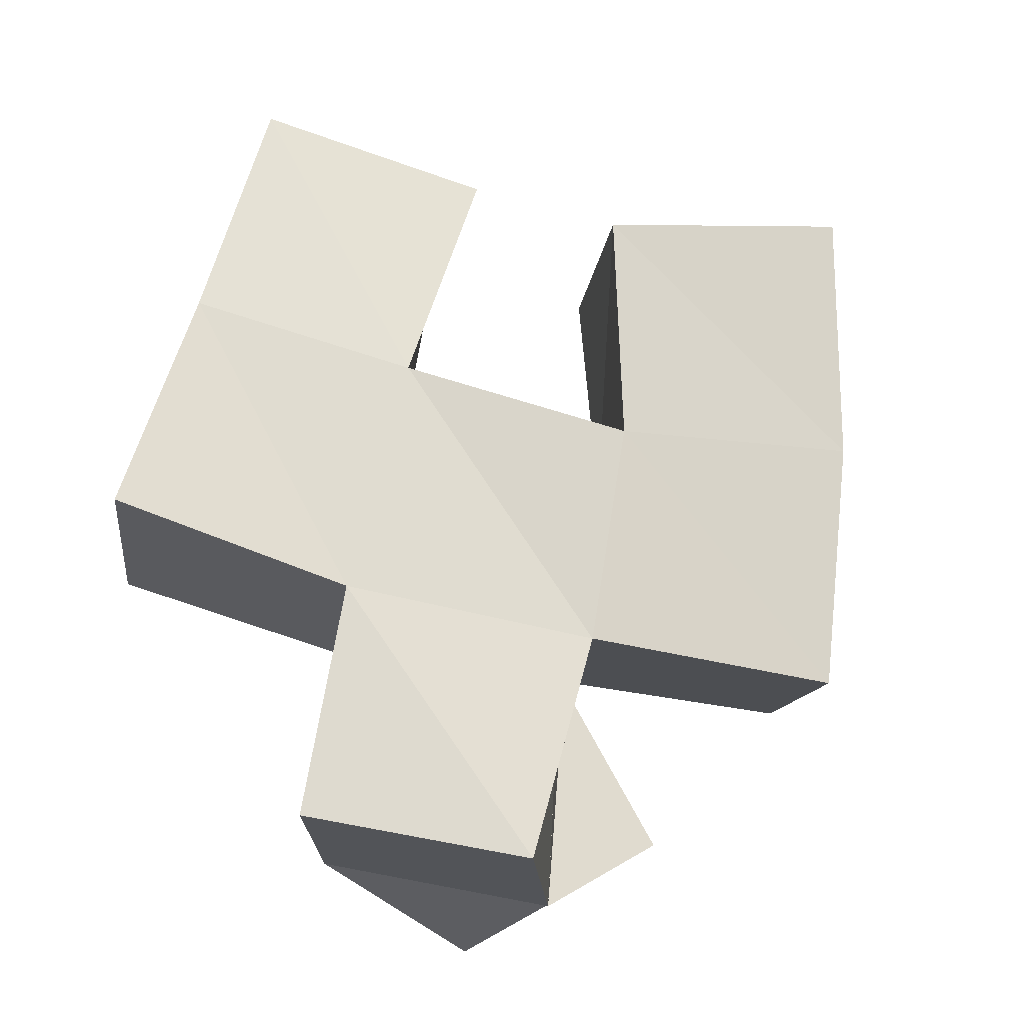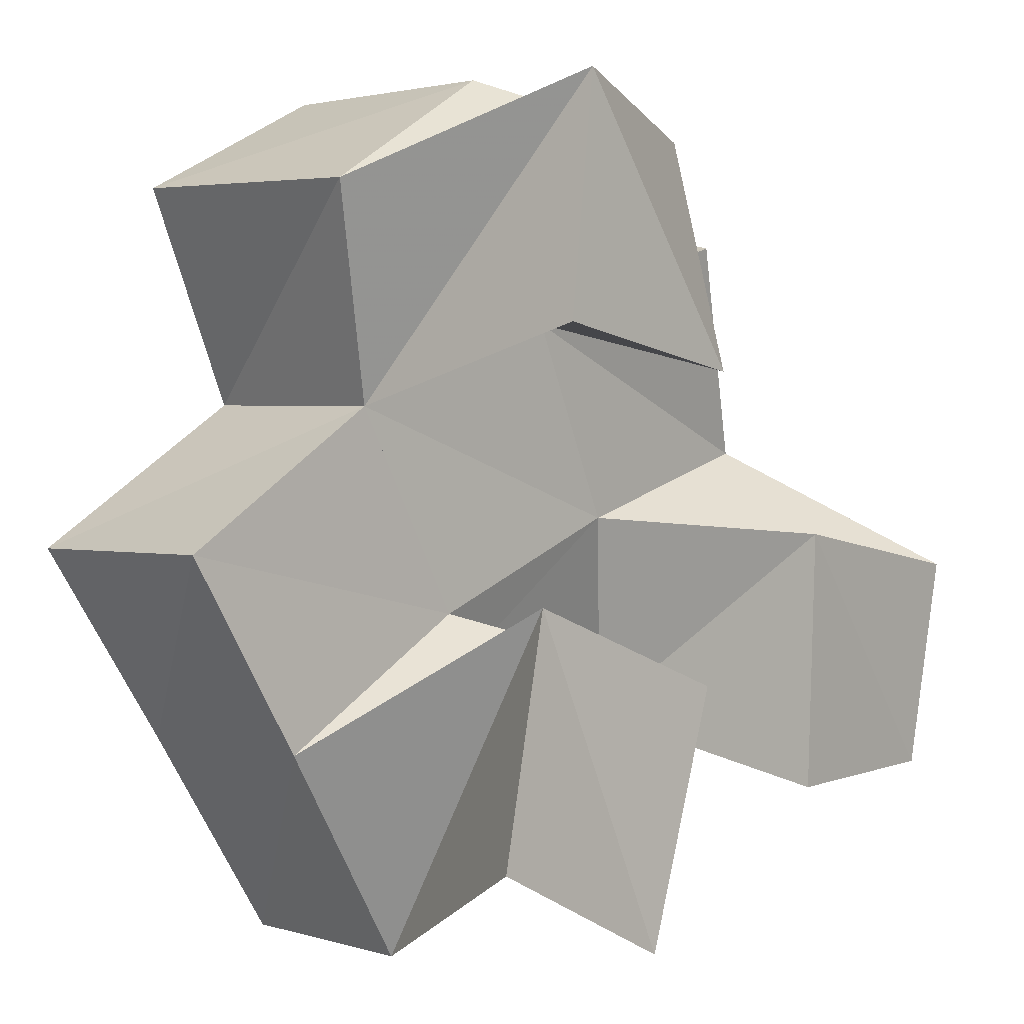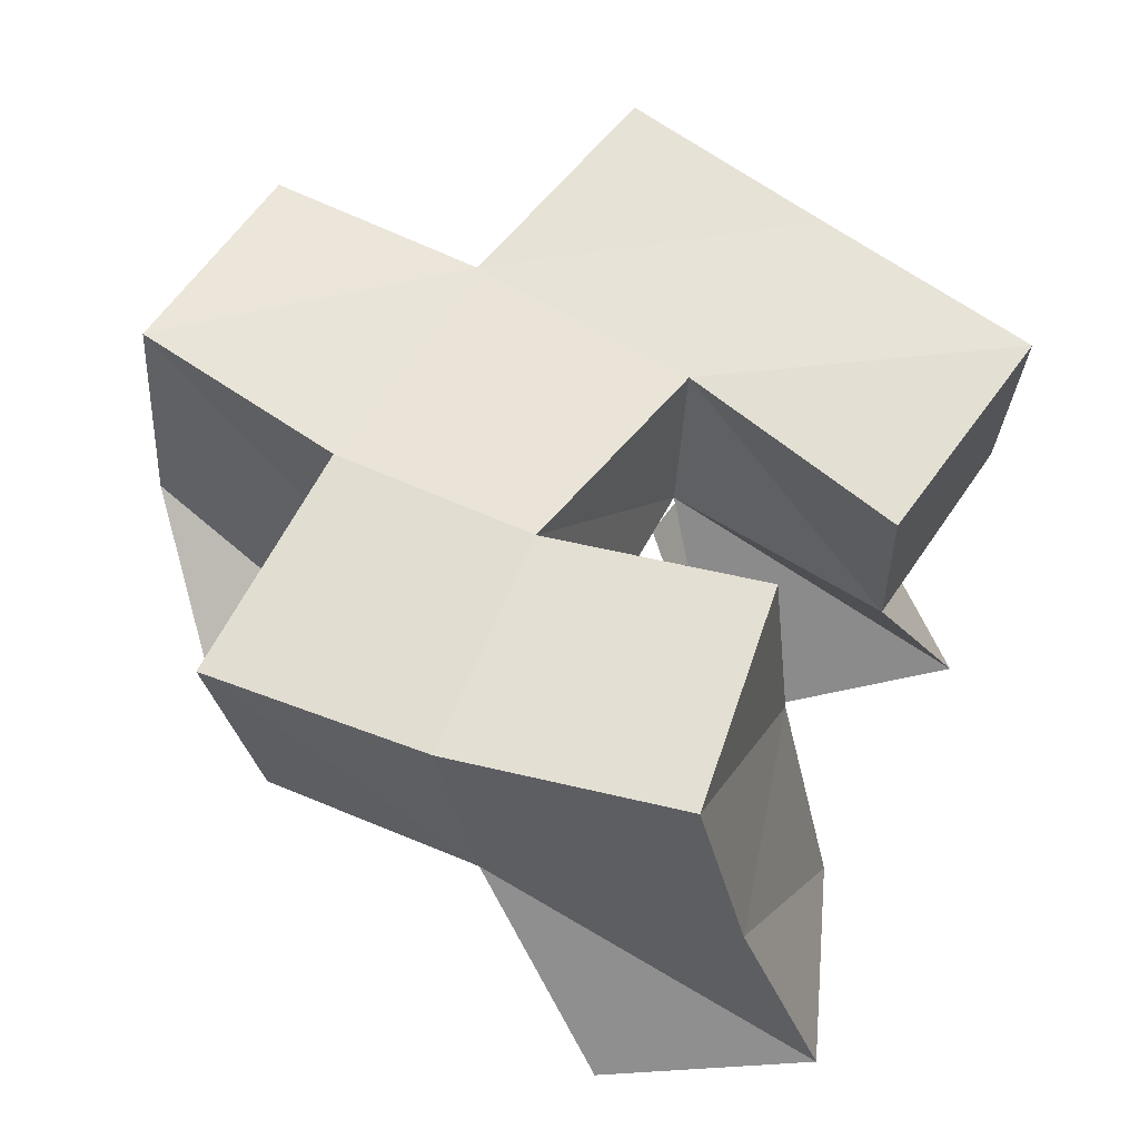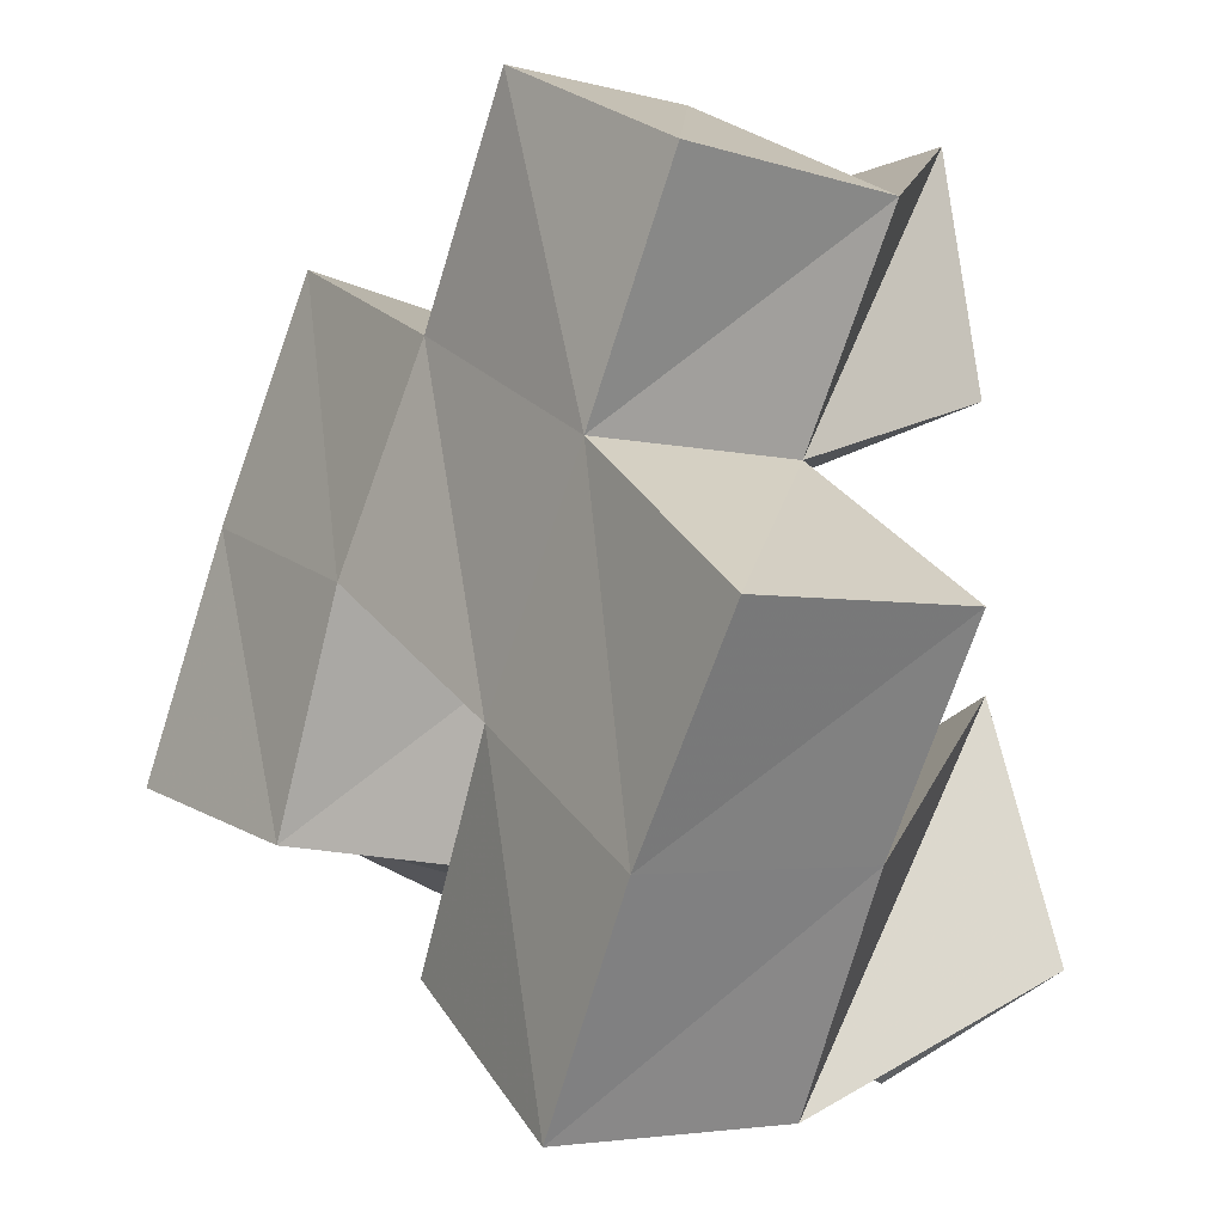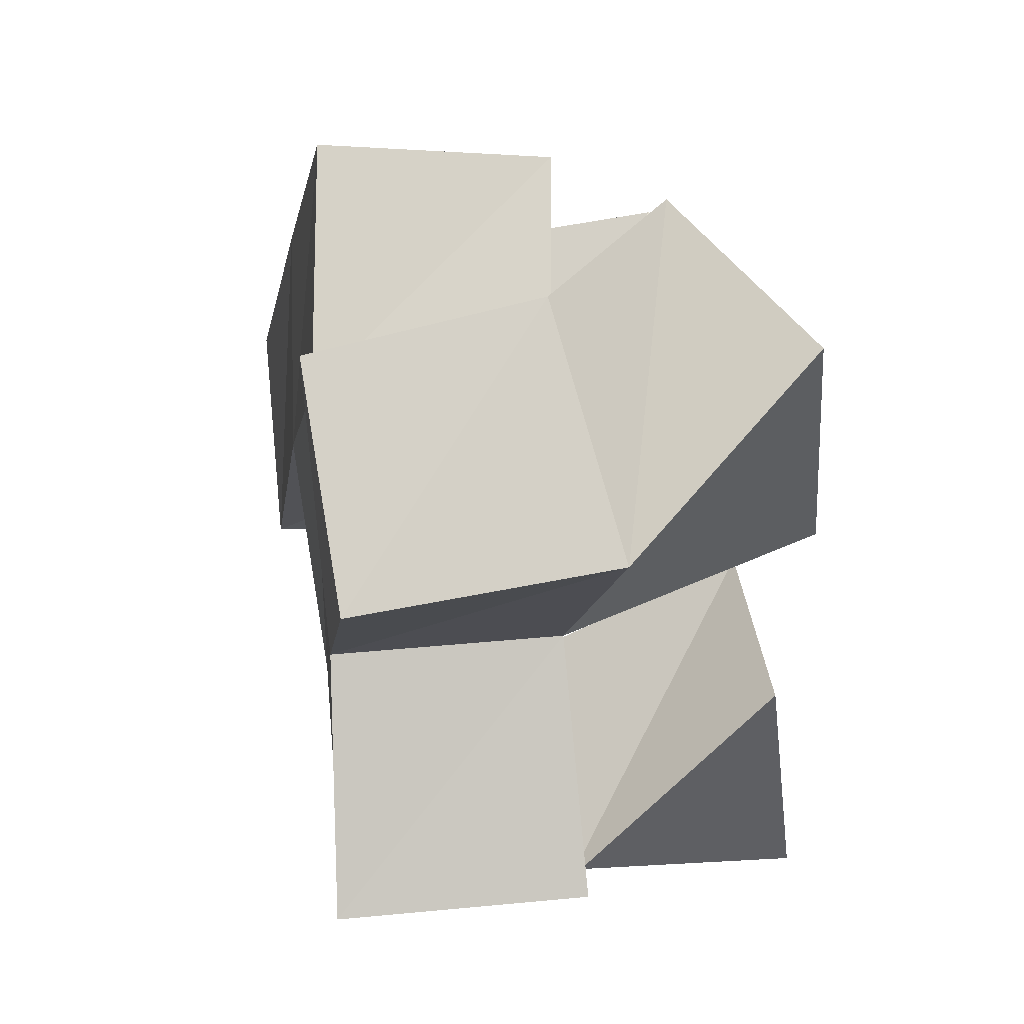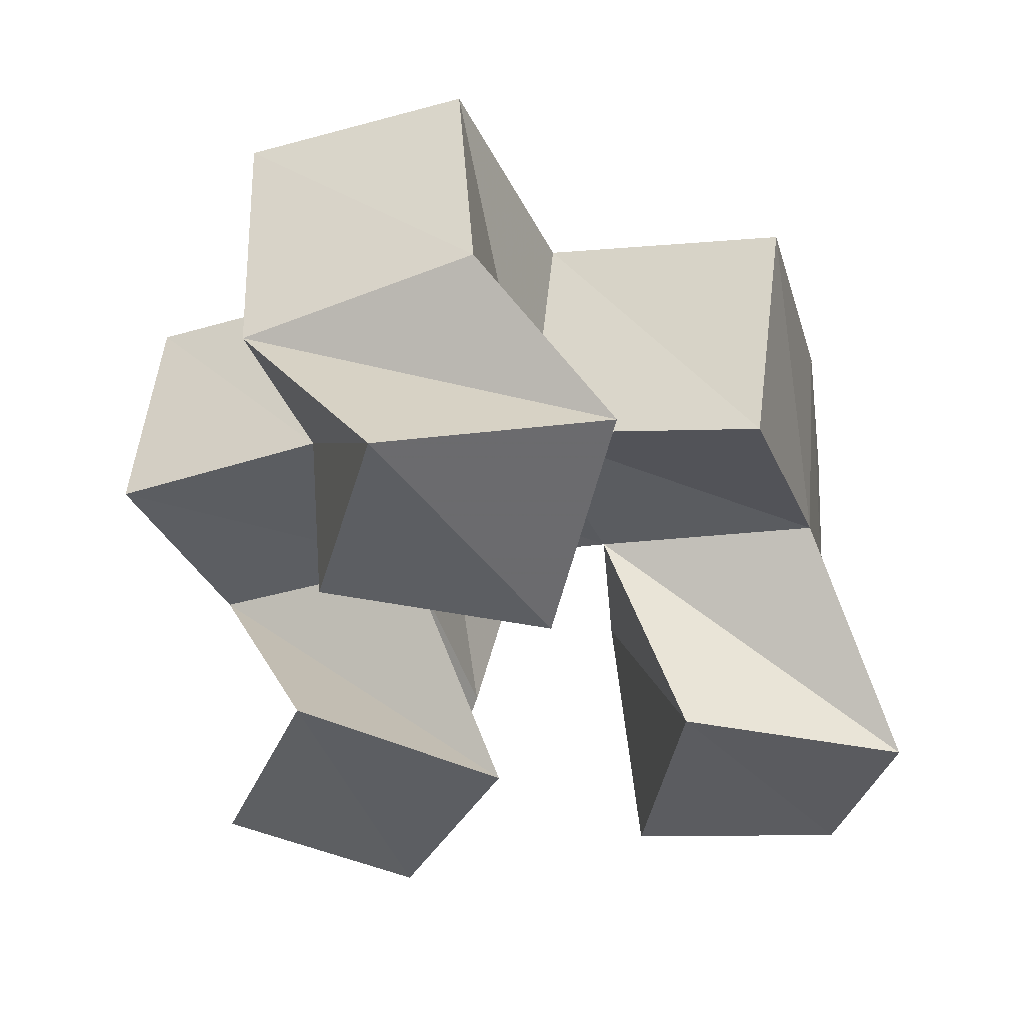
<metadata>
{"format":"obj","ext":"obj","renderer":"f3d","projection":"perspective","resolution":1024,"background":"white","views":[{"elev":69.5,"azim":-15.3,"up":"+Y"},{"elev":2.5,"azim":-49.7,"up":"+Z"},{"elev":54.2,"azim":95.3,"up":"+Y"},{"elev":-5.1,"azim":-132.5,"up":"+Z"},{"elev":55.0,"azim":-101.3,"up":"+Z"},{"elev":-36.3,"azim":-5.5,"up":"+Y"}]}
</metadata>
<code>
v -0.2799 0.101 0.7056
v -0.2604 0.1488 0.6802
v -0.235 0.1 0.6833
v -0.22 0.1421 0.7029
v -0.2652 0.1043 0.7549
v -0.2842 0.1529 0.7239
v -0.2172 0.1 0.7359
v -0.2401 0.1508 0.7496
v -0.1797 0.1 0.7106
v -0.1874 0.1519 0.723
v -0.1321 0.1028 0.7108
v -0.1337 0.1522 0.7288
v -0.1773 0.1 0.7657
v -0.1954 0.146 0.7685
v -0.1261 0.1 0.7566
v -0.1488 0.1442 0.7822
v -0.2615 0.1 0.8098
v -0.265 0.1516 0.7935
v -0.2119 0.1 0.8007
v -0.2172 0.1444 0.8112
v -0.2536 0.1015 0.8591
v -0.2804 0.1434 0.8384
v -0.2038 0.1188 0.8495
v -0.2341 0.1492 0.8623
v -0.2499 0.1976 0.6784
v -0.2077 0.1892 0.7043
v -0.2761 0.2025 0.7224
v -0.235 0.1976 0.7477
v -0.1822 0.2019 0.7277
v -0.1336 0.1975 0.7391
v -0.1931 0.197 0.7746
v -0.1462 0.1895 0.7892
v -0.2603 0.1981 0.7937
v -0.2124 0.193 0.8173
v -0.2816 0.1968 0.8391
v -0.2375 0.1961 0.8604
v -0.3087 0.1553 0.765
v -0.3034 0.2052 0.7643
v -0.17 0.1348 0.8294
v -0.1646 0.1832 0.8377
f 1 2 4
f 3 1 4
f 2 6 8
f 4 2 8
f 6 5 7
f 8 6 7
f 5 1 3
f 7 5 3
f 8 7 3
f 4 8 3
f 2 1 5
f 6 2 5
f 9 10 12
f 11 9 12
f 10 14 16
f 12 10 16
f 14 13 15
f 16 14 15
f 13 9 11
f 15 13 11
f 16 15 11
f 12 16 11
f 10 9 13
f 14 10 13
f 17 18 20
f 19 17 20
f 18 22 24
f 20 18 24
f 22 21 23
f 24 22 23
f 21 17 19
f 23 21 19
f 24 23 19
f 20 24 19
f 18 17 21
f 22 18 21
f 2 25 26
f 4 2 26
f 25 27 28
f 26 25 28
f 27 6 8
f 28 27 8
f 6 2 4
f 8 6 4
f 28 8 4
f 26 28 4
f 25 2 6
f 27 25 6
f 10 29 30
f 12 10 30
f 29 31 32
f 30 29 32
f 31 14 16
f 32 31 16
f 14 10 12
f 16 14 12
f 32 16 12
f 30 32 12
f 29 10 14
f 31 29 14
f 18 33 34
f 20 18 34
f 33 35 36
f 34 33 36
f 35 22 24
f 36 35 24
f 22 18 20
f 24 22 20
f 36 24 20
f 34 36 20
f 33 18 22
f 35 33 22
f 6 27 28
f 8 6 28
f 27 38 33
f 28 27 33
f 38 37 18
f 33 38 18
f 37 6 8
f 18 37 8
f 33 18 8
f 28 33 8
f 27 6 37
f 38 27 37
f 8 28 31
f 14 8 31
f 28 33 34
f 31 28 34
f 33 18 20
f 34 33 20
f 18 8 14
f 20 18 14
f 34 20 14
f 31 34 14
f 28 8 18
f 33 28 18
f 14 31 32
f 16 14 32
f 31 34 40
f 32 31 40
f 34 20 39
f 40 34 39
f 20 14 16
f 39 20 16
f 40 39 16
f 32 40 16
f 31 14 20
f 34 31 20

</code>
